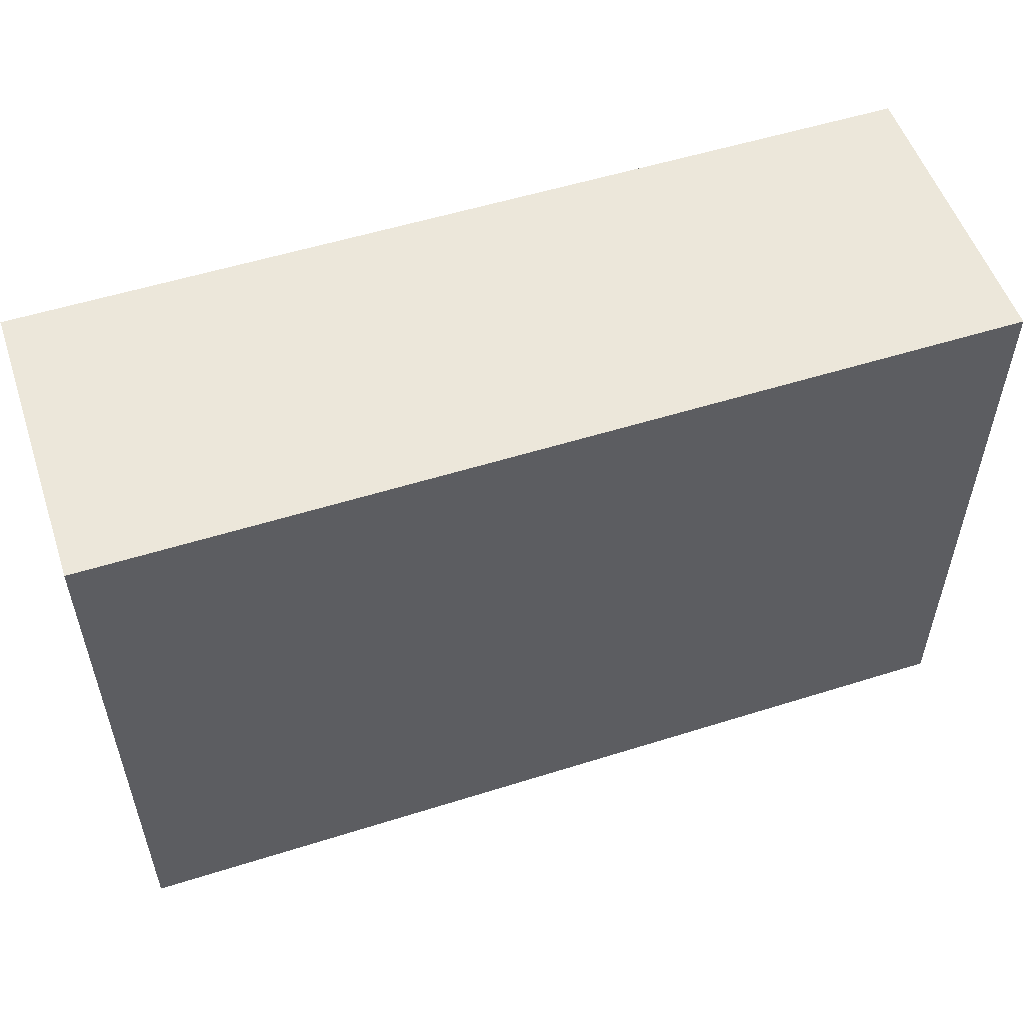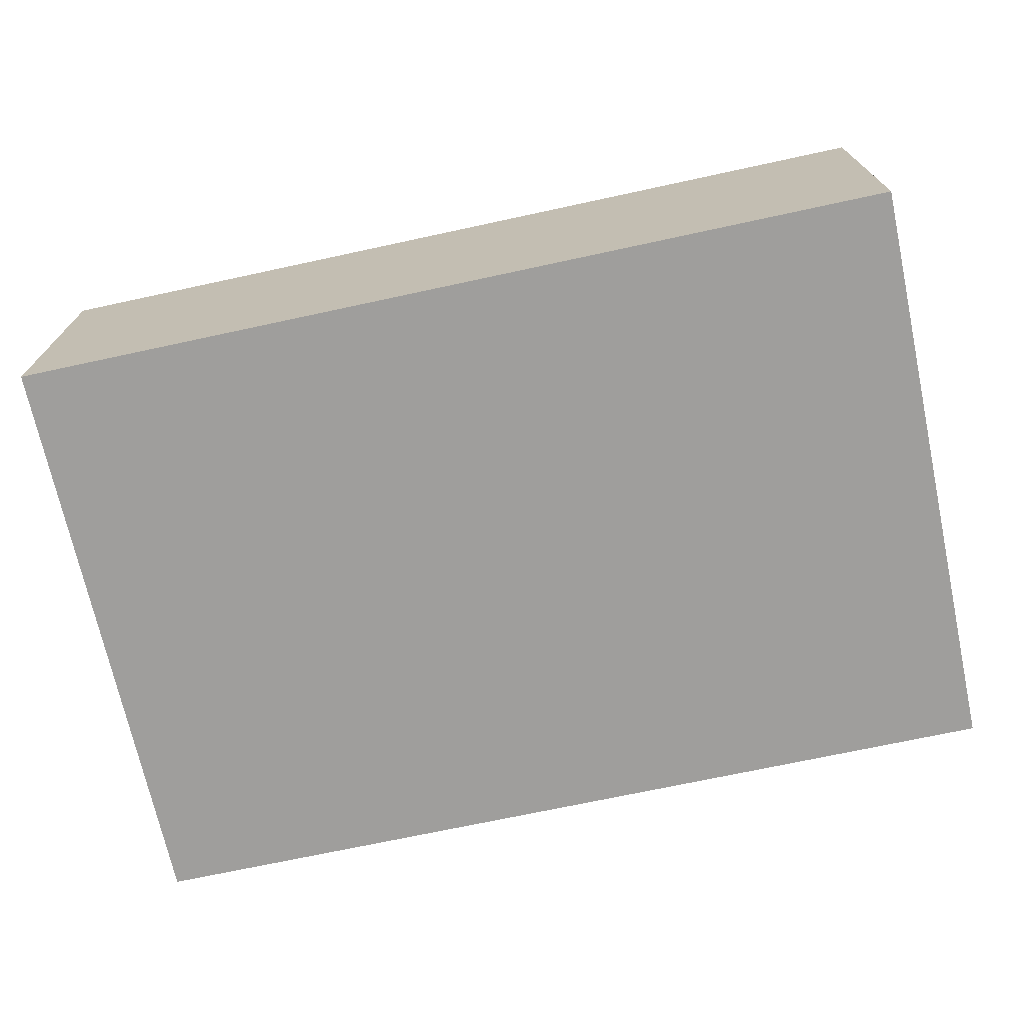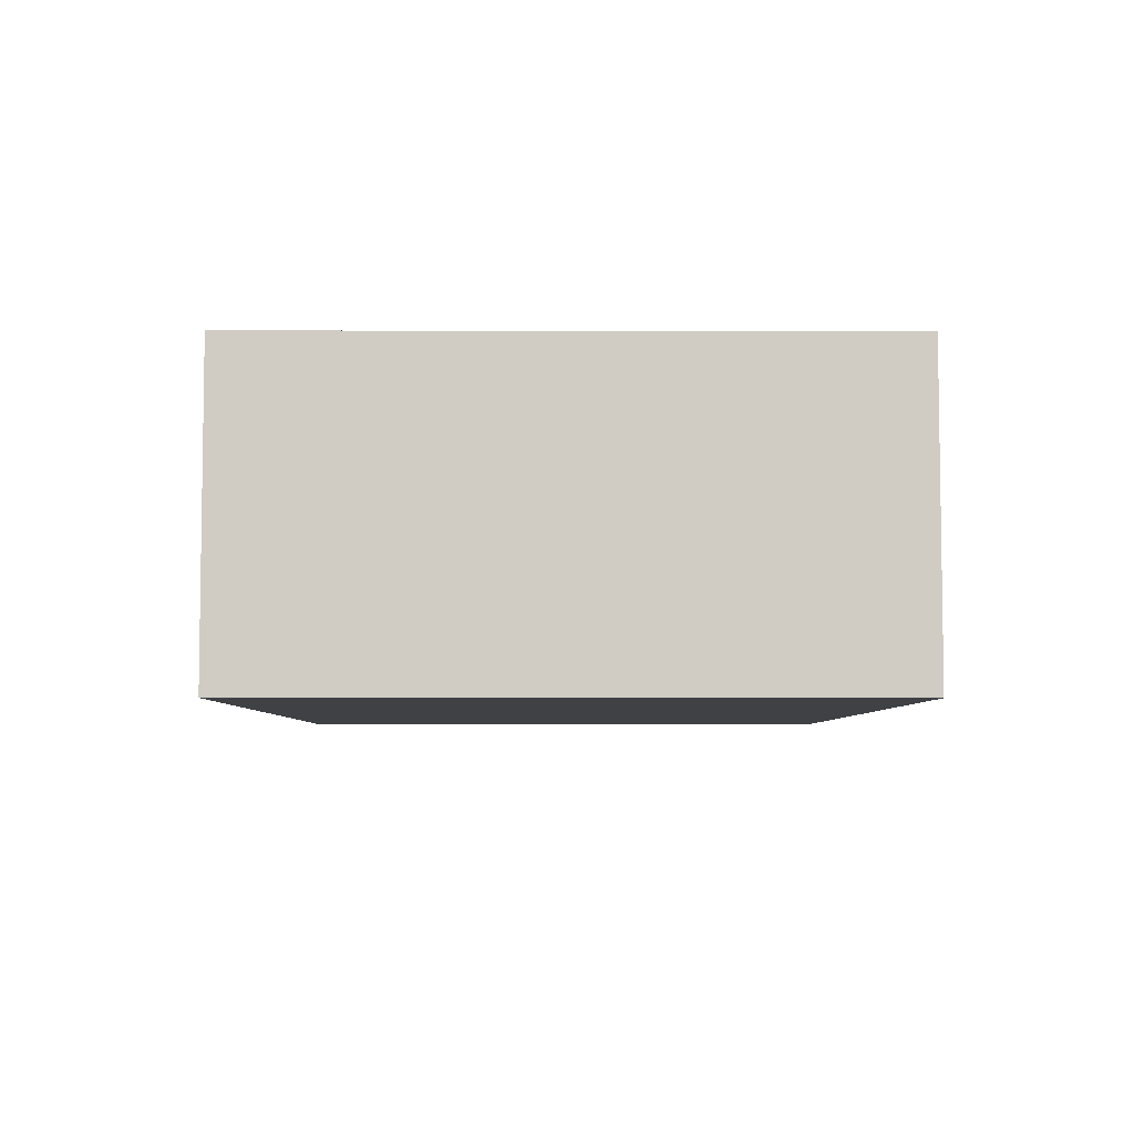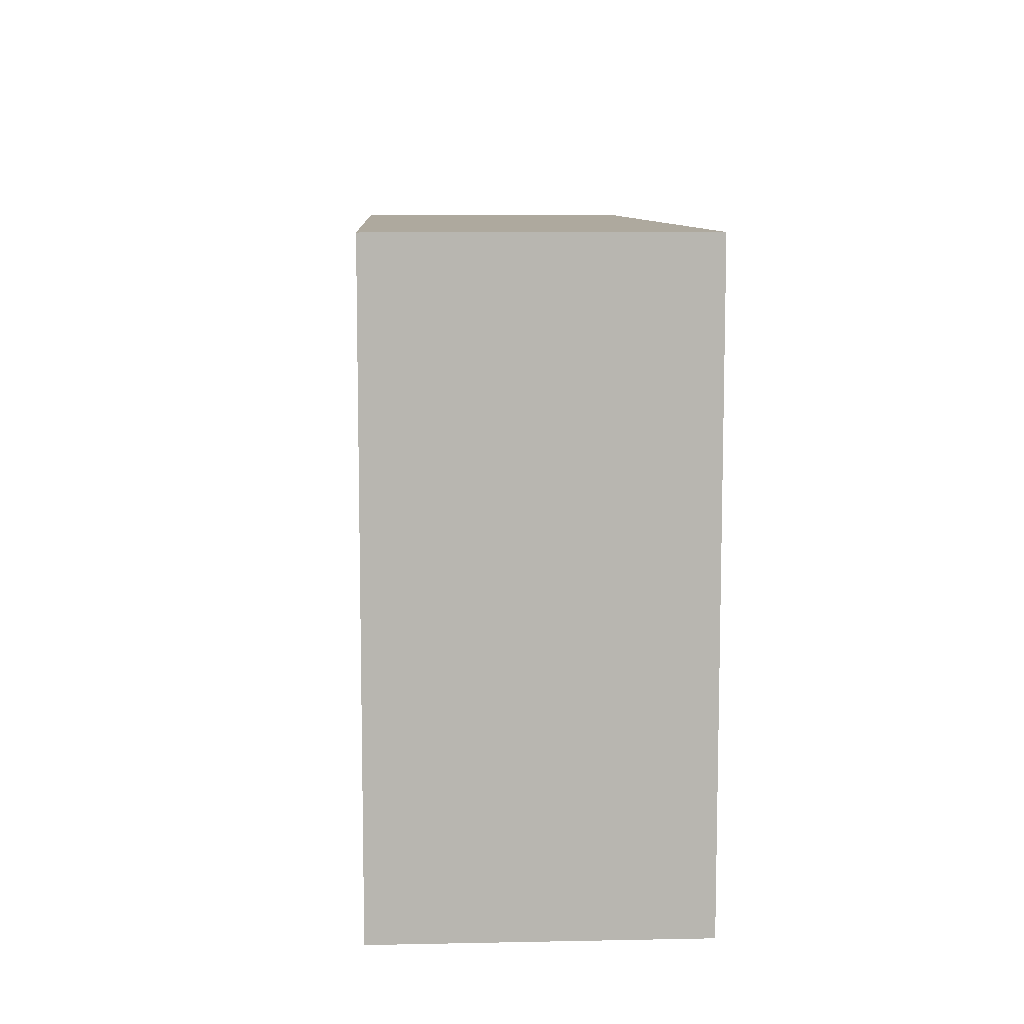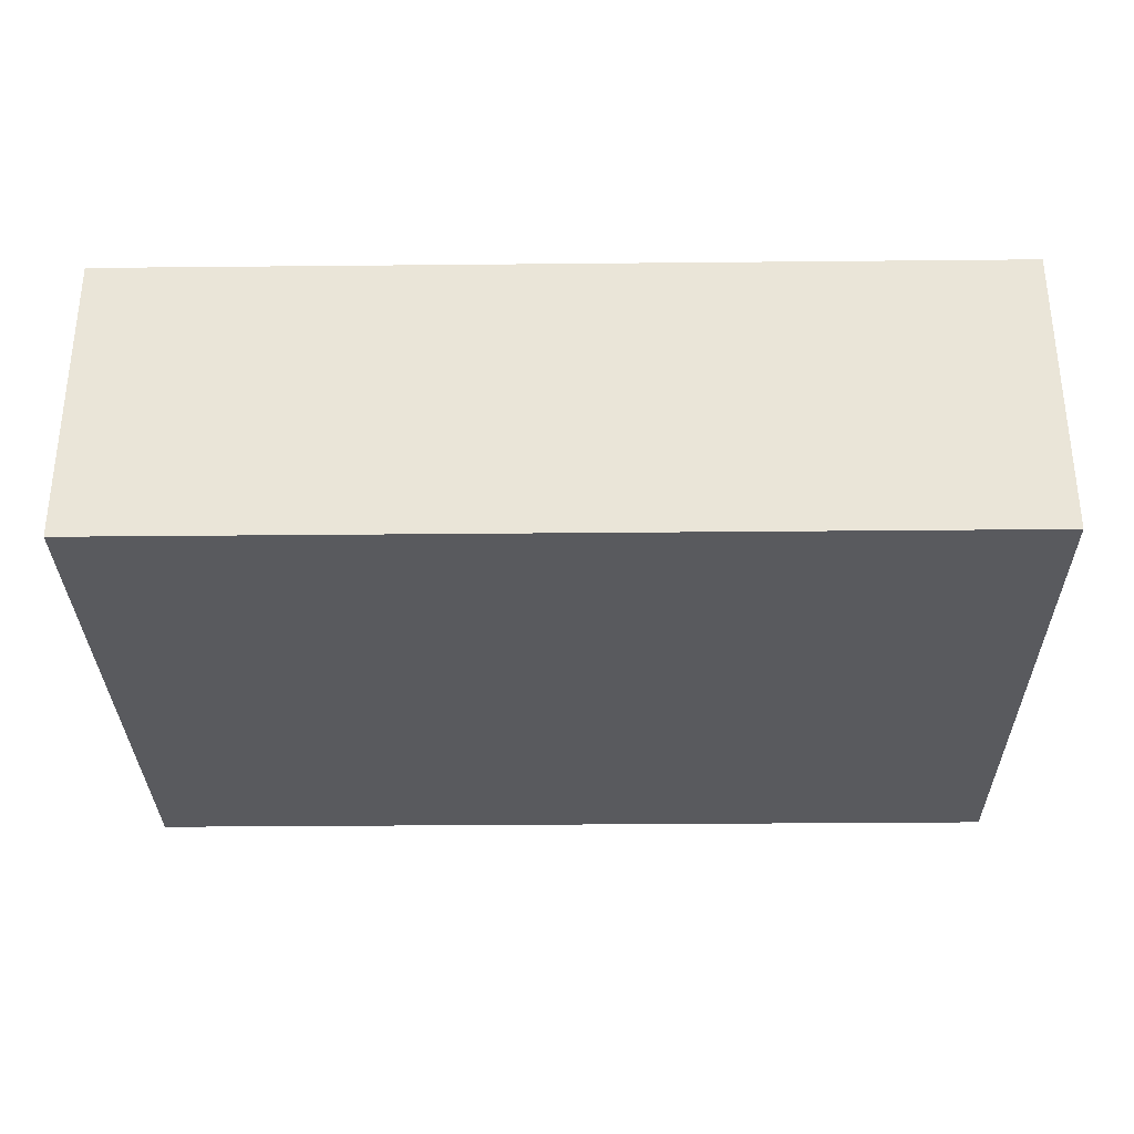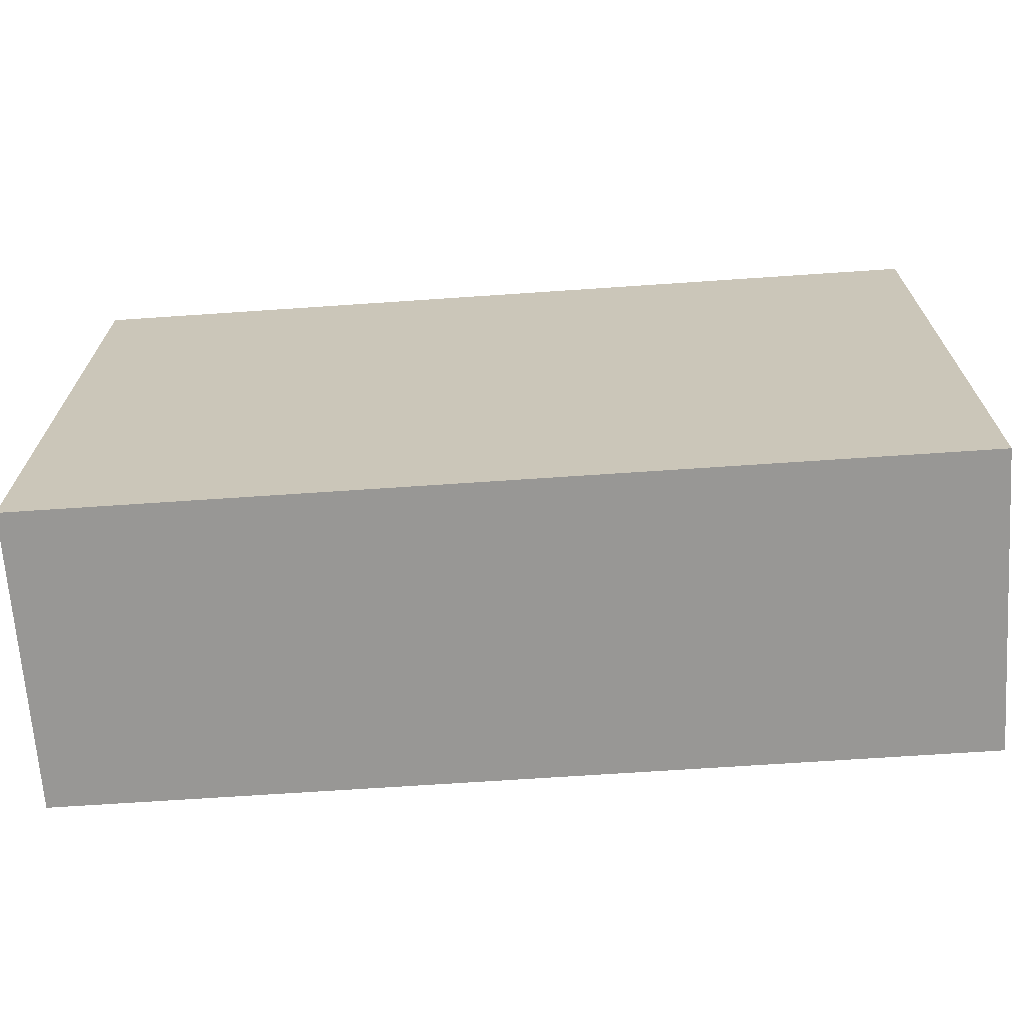
<metadata>
{"format":"obj","ext":"obj","renderer":"f3d","projection":"perspective","resolution":1024,"background":"white","views":[{"elev":54.0,"azim":-18.5,"up":"+Y"},{"elev":-71.0,"azim":12.2,"up":"+Z"},{"elev":-5.6,"azim":-90.5,"up":"+Z"},{"elev":9.0,"azim":86.9,"up":"+Y"},{"elev":-31.6,"azim":0.8,"up":"+Z"},{"elev":-68.2,"azim":-176.1,"up":"+Y"}]}
</metadata>
<code>
o CatCube - 12x8x4
v 6 4 -2
v 6 -4 -2
v 6 4 2
v 6 -4 2
v -6 4 -2
v -6 -4 -2
v -6 4 2
v -6 -4 2
f 1 5 7 3
f 4 3 7 8
f 8 7 5 6
f 6 2 4 8
f 2 1 3 4
f 6 5 1 2

</code>
